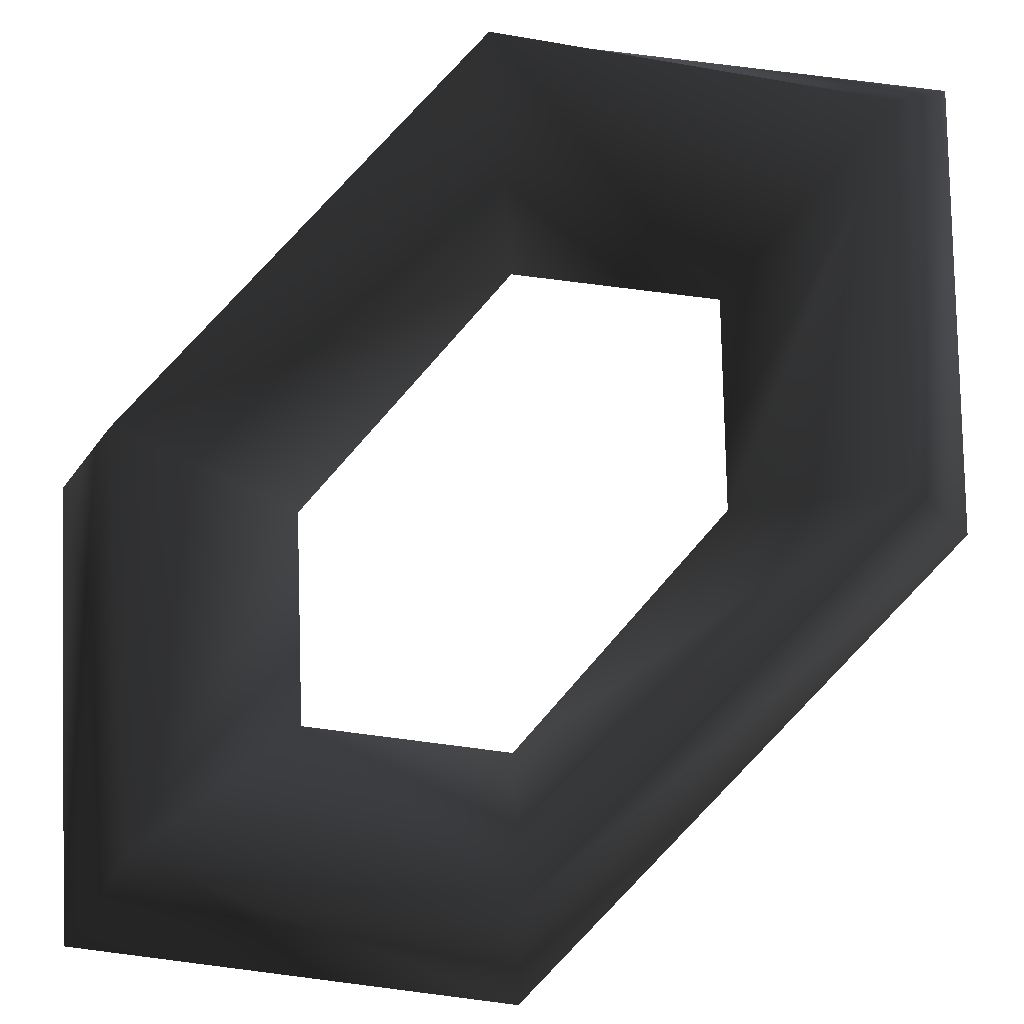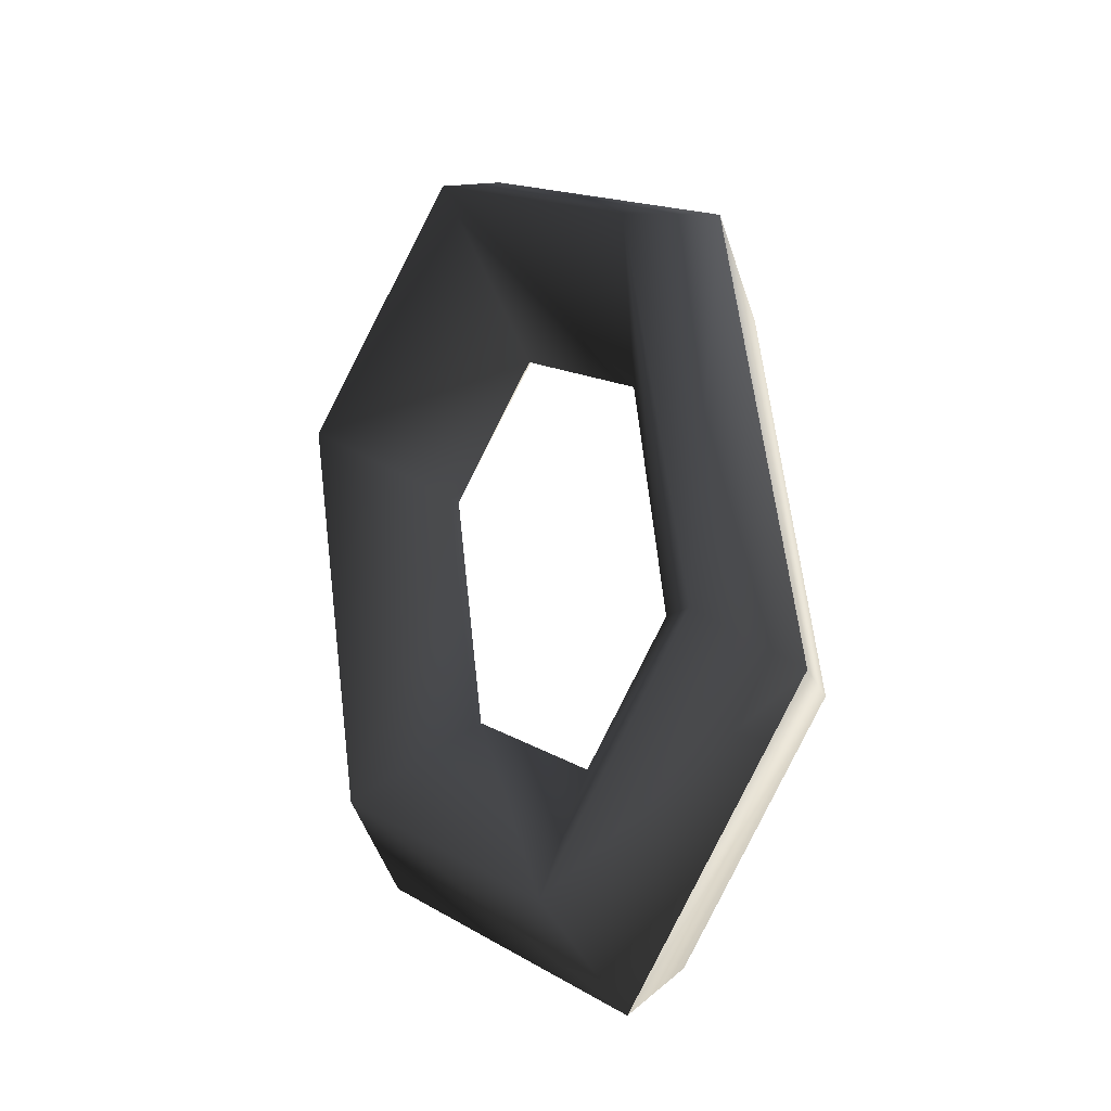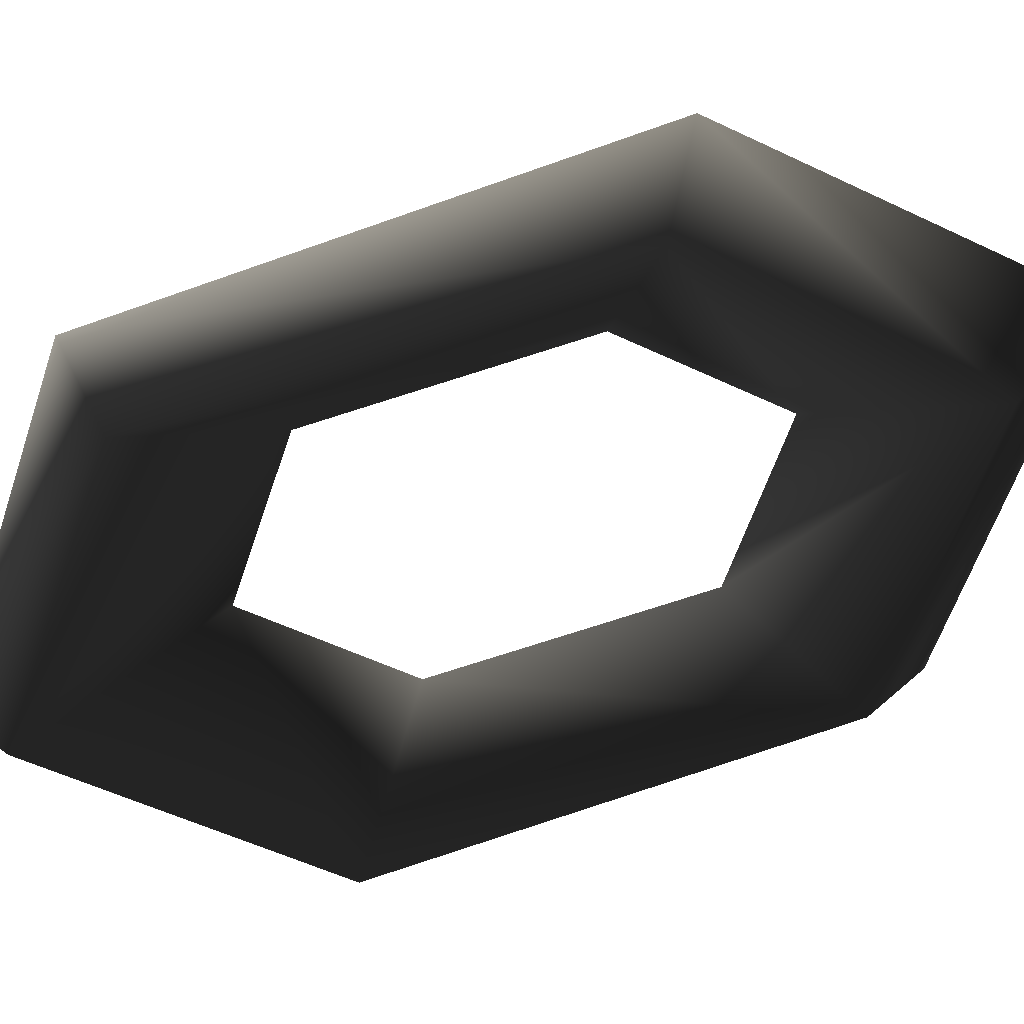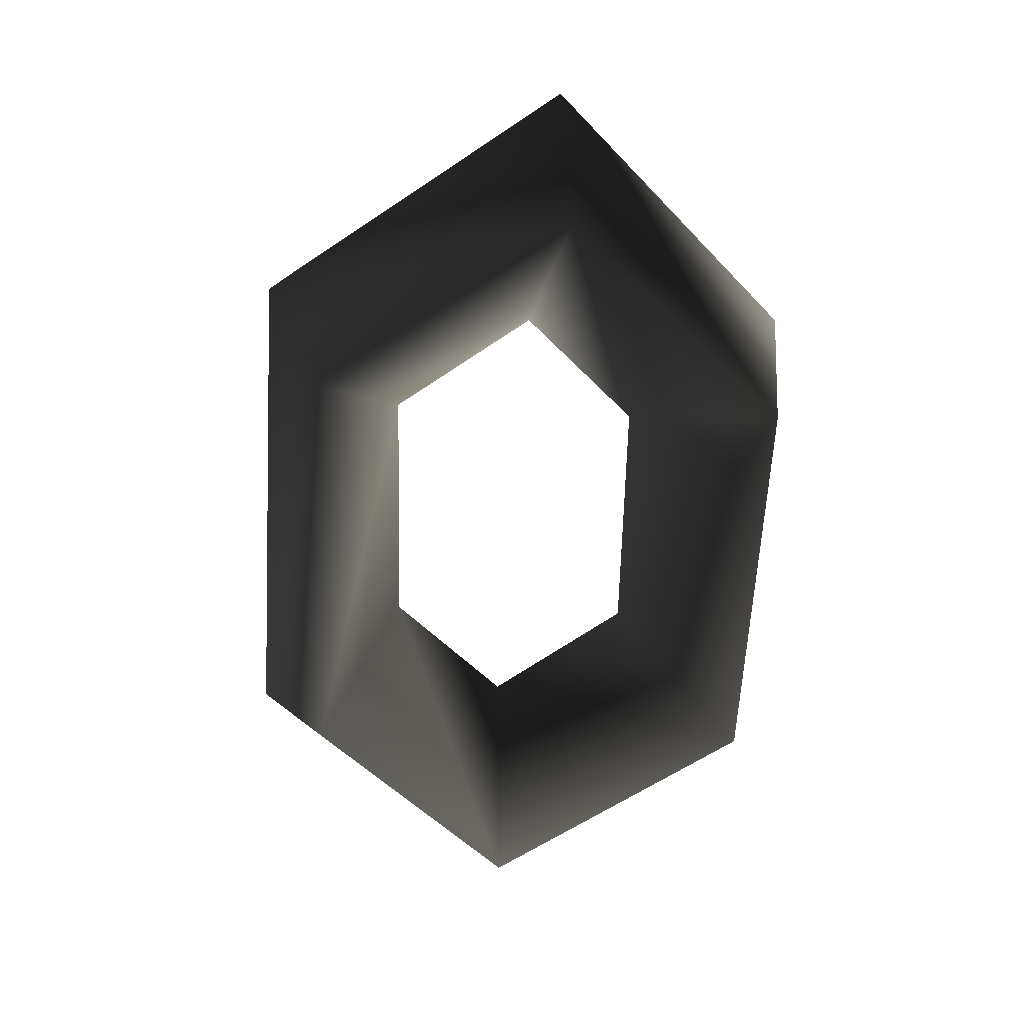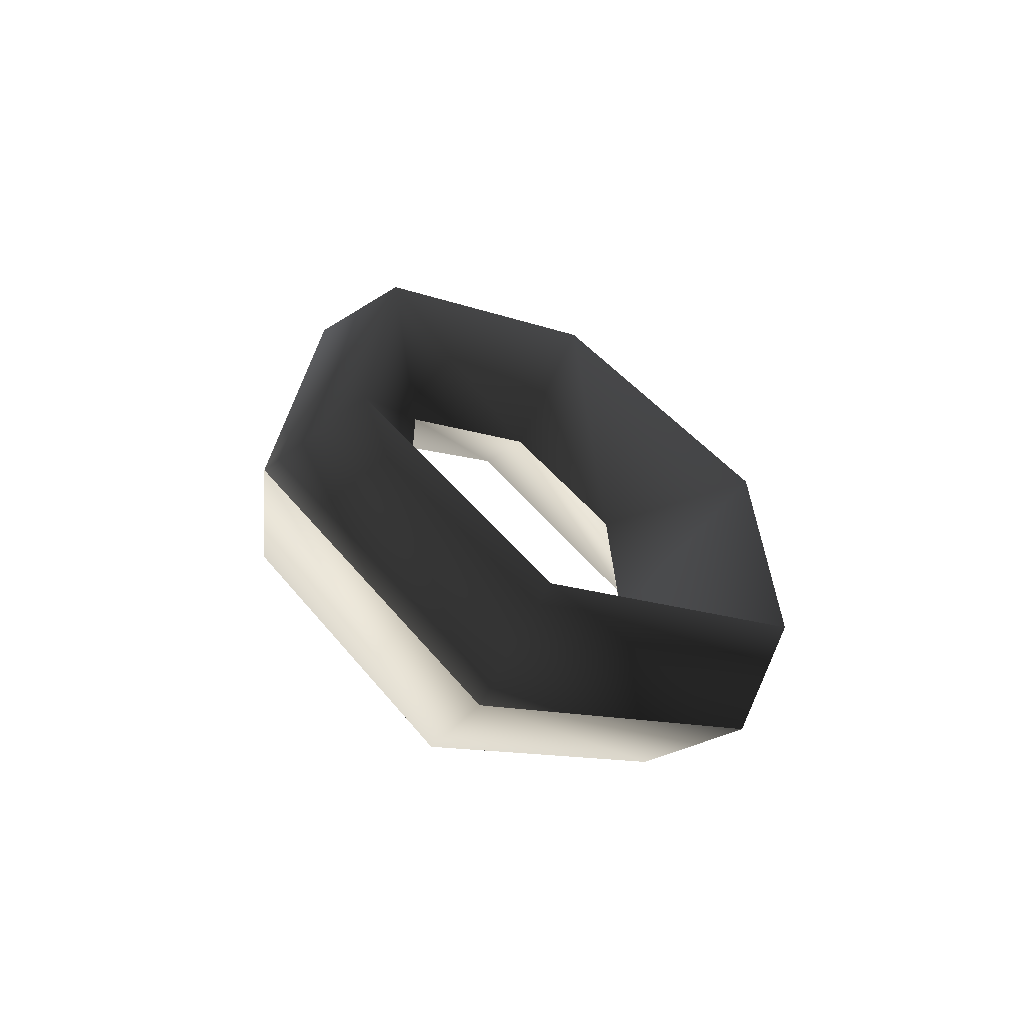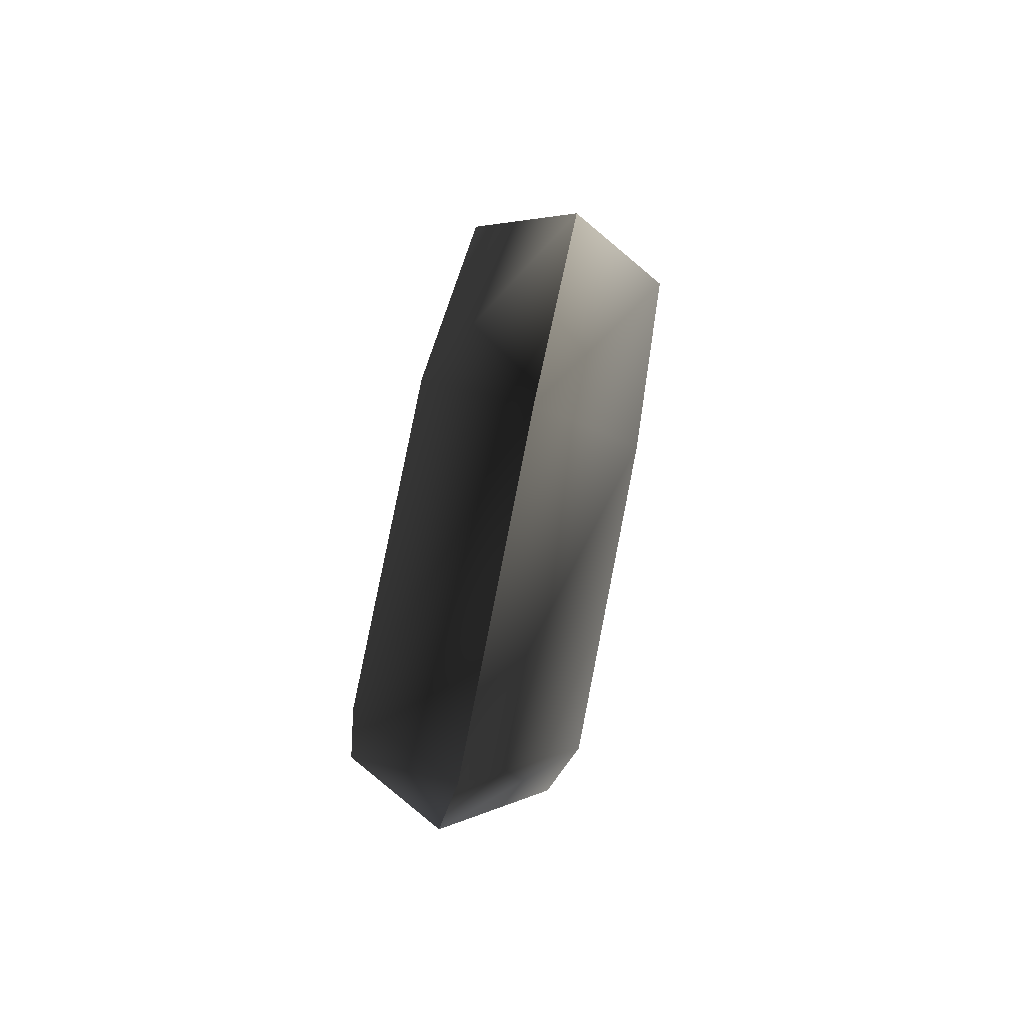
<metadata>
{"format":"obj","ext":"obj","renderer":"f3d","projection":"perspective","resolution":1024,"background":"white","views":[{"elev":77.6,"azim":39.3,"up":"+Y"},{"elev":-27.5,"azim":40.5,"up":"+Z"},{"elev":-60.2,"azim":103.5,"up":"+Y"},{"elev":36.3,"azim":169.2,"up":"+Z"},{"elev":-62.2,"azim":149.8,"up":"+Z"},{"elev":-64.8,"azim":-103.1,"up":"+Z"}]}
</metadata>
<code>
g Torus208
v -3.73 -3.89 43.12
v -21.57 7.753 15.54
v -23.85 -1.822 19.82
v -2.844 5.783 35.83
v -10.31 -1.648 10.97
v -0.8493 -2.62 21.93
v -0.8493 -2.62 21.93
v -19.39 -11.31 17.52
v -10.31 -1.648 10.97
v -2.672 -12.84 37.02
v -23.85 -1.822 19.82
v -3.73 -3.89 43.12
v -18.97 11.08 -20.2
v -20.12 2.068 -23.31
v -9.306 0.8386 -10.68
v -16.62 -7.592 -18.75
v -9.306 0.8386 -10.68
v -20.12 2.068 -23.31
v 4.669 11.09 -33.36
v 5.727 2.144 -39.46
v 2.847 0.8742 -18.28
v 4.841 -7.529 -32.17
v 2.847 0.8742 -18.28
v 5.727 2.144 -39.46
v 21.37 9.373 -14.01
v 25.84 0.07608 -16.16
v 12.31 -0.09834 -7.318
v 21.54 -9.247 -12.82
v 12.31 -0.09834 -7.318
v 25.84 0.07608 -16.16
v 18.61 5.846 22.41
v 22.11 -3.815 26.96
v 11.3 -2.585 14.33
v 18.81 -13.22 23.42
v 11.3 -2.585 14.33
v 22.11 -3.815 26.96
f 3 1 2
f 2 1 4
f 2 4 5
f 5 4 6
f 9 7 8
f 8 7 10
f 8 10 11
f 11 10 12
f 14 3 13
f 13 3 2
f 13 2 15
f 15 2 5
f 17 9 16
f 16 9 8
f 16 8 18
f 18 8 11
f 20 14 19
f 19 14 13
f 19 13 21
f 21 13 15
f 23 17 22
f 22 17 16
f 22 16 24
f 24 16 18
f 26 20 25
f 25 20 19
f 25 19 27
f 27 19 21
f 29 23 28
f 28 23 22
f 28 22 30
f 30 22 24
f 32 26 31
f 31 26 25
f 31 25 33
f 33 25 27
f 35 29 34
f 34 29 28
f 34 28 36
f 36 28 30
f 1 32 4
f 4 32 31
f 4 31 6
f 6 31 33
f 7 35 10
f 10 35 34
f 10 34 12
f 12 34 36

</code>
